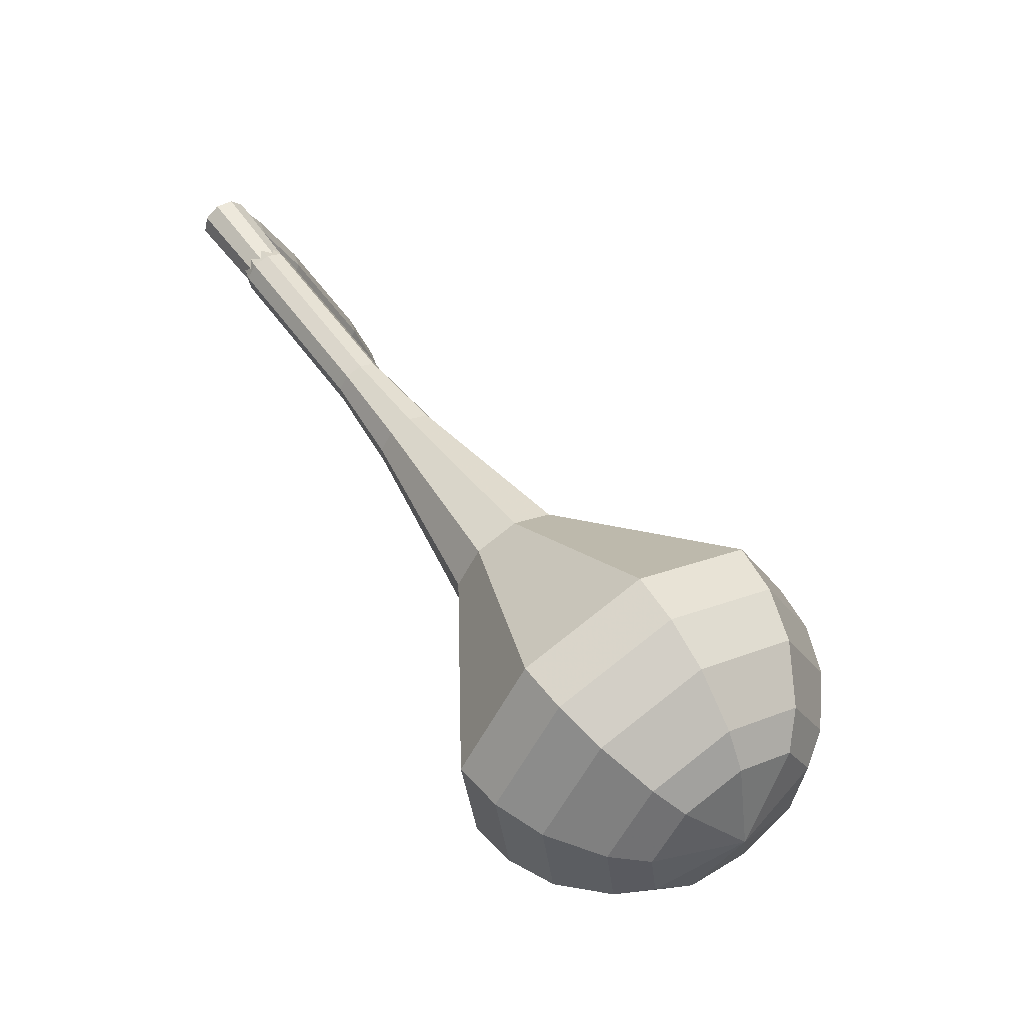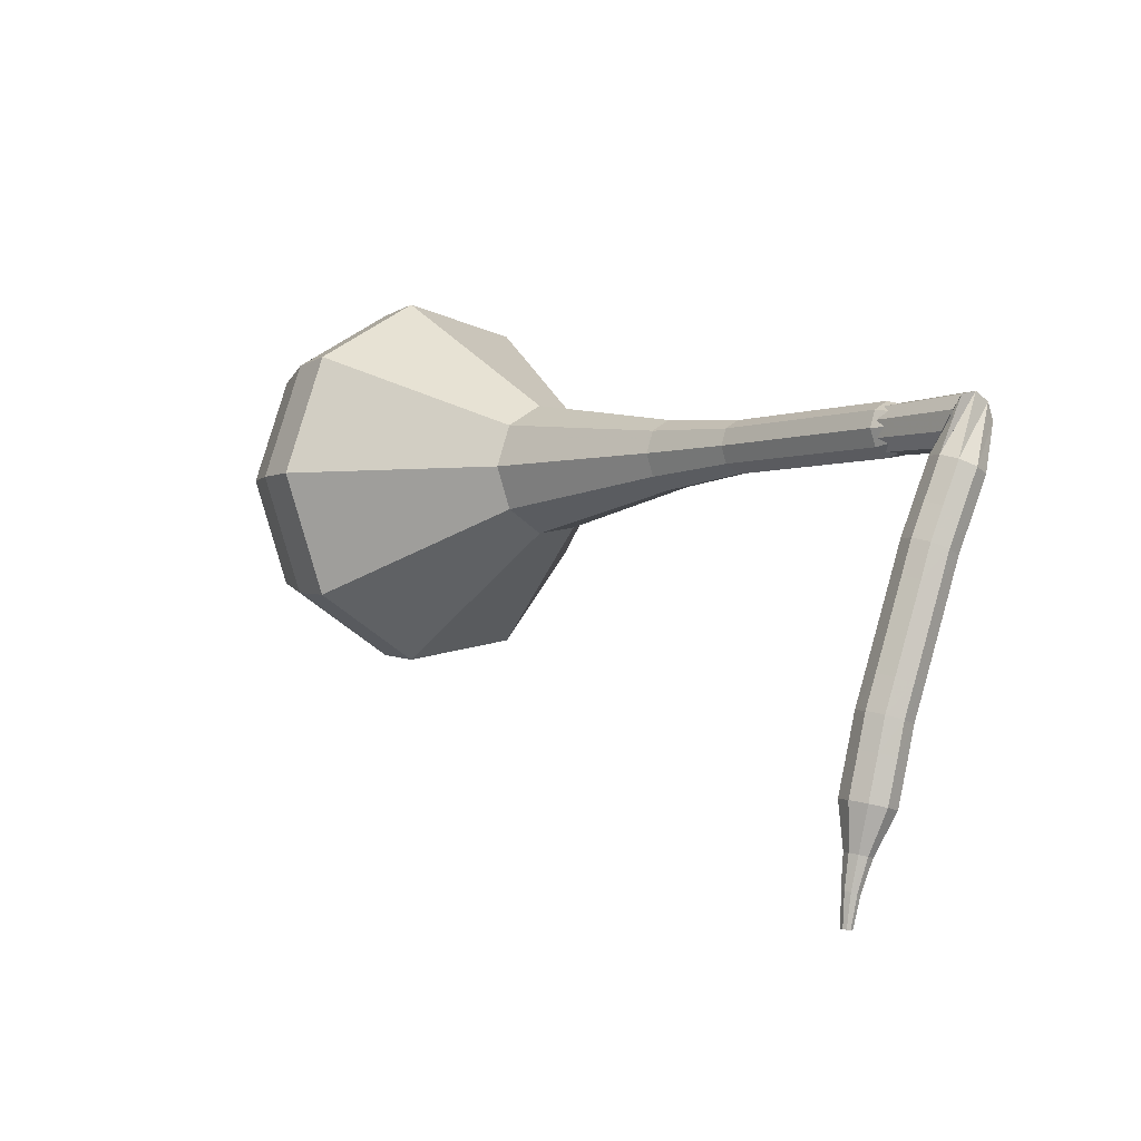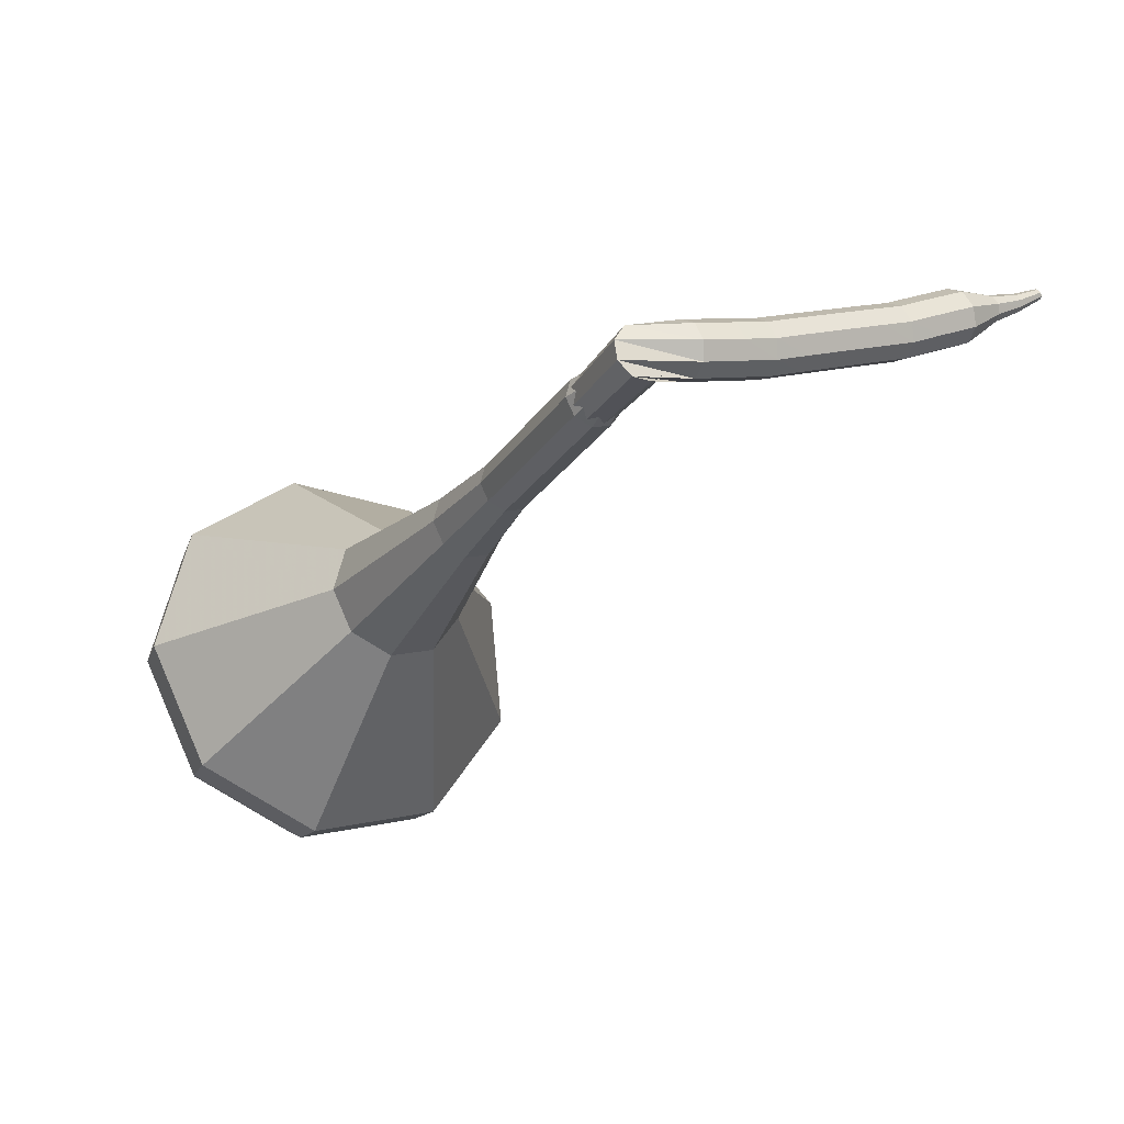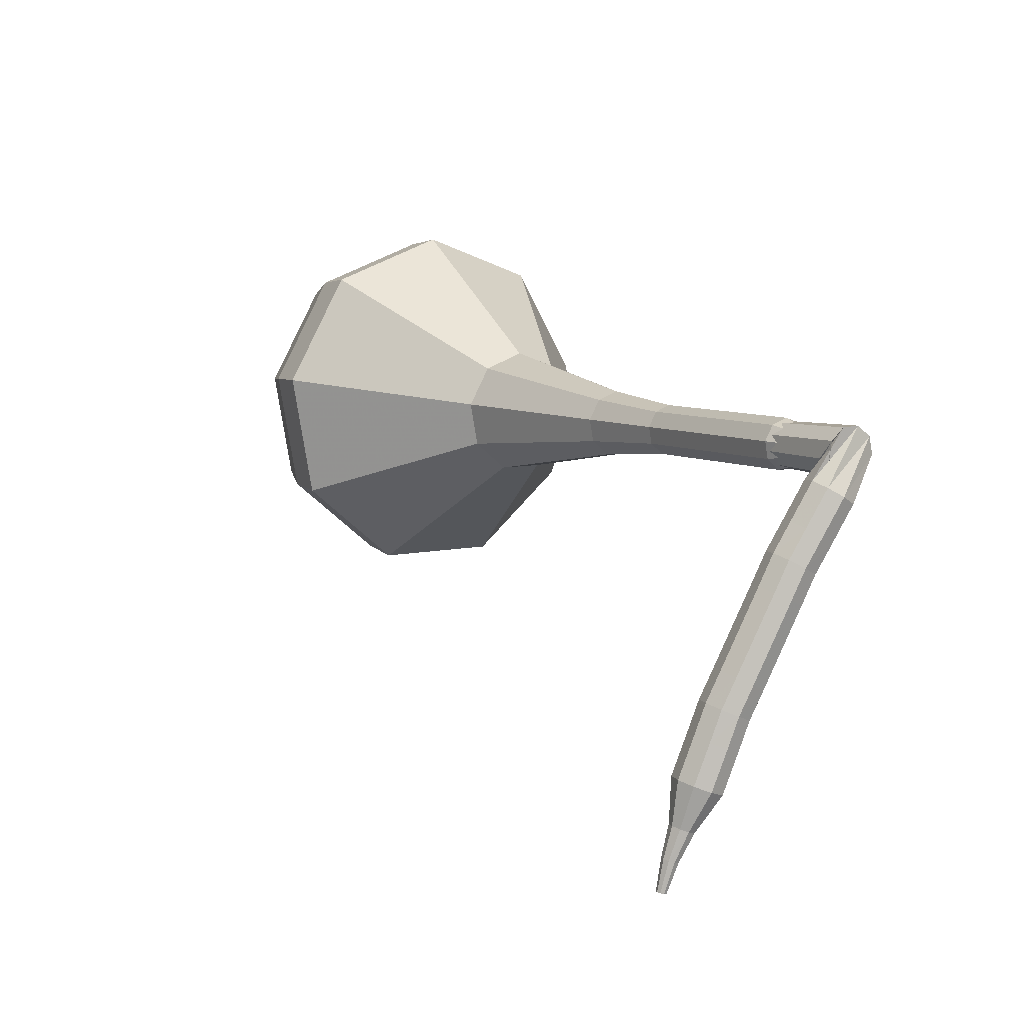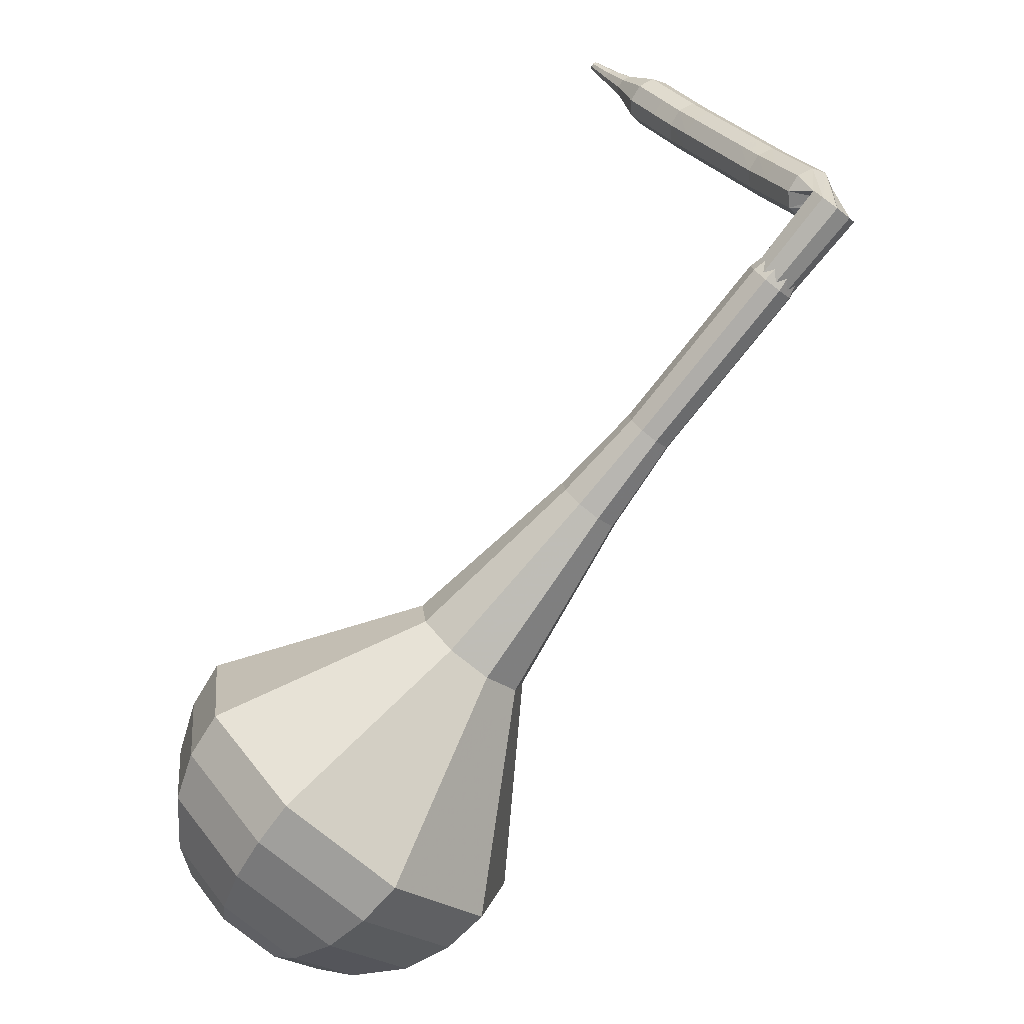
<metadata>
{"format":"obj","ext":"obj","renderer":"f3d","projection":"perspective","resolution":1024,"background":"white","views":[{"elev":8.5,"azim":106.8,"up":"+Y"},{"elev":46.5,"azim":-81.0,"up":"+Y"},{"elev":28.4,"azim":179.5,"up":"+Z"},{"elev":51.0,"azim":-70.2,"up":"+Y"},{"elev":39.3,"azim":94.9,"up":"+Z"}]}
</metadata>
<code>
g tube1
v 162.1 125 143.5
v 161.8 127.5 141.3
v 163.6 130.1 140.1
v 166.6 131.6 140.5
v 169.4 131.3 142.3
v 170.7 129.3 144.7
v 169.9 126.5 146.5
v 167.4 124.3 147
v 164.3 123.7 145.8
v 162.1 125 143.5
v 163.5 125.1 142.8
v 163.3 127 141.2
v 164.6 128.9 140.3
v 166.8 130 140.6
v 168.9 129.8 142
v 169.9 128.3 143.7
v 169.3 126.3 145.1
v 167.4 124.7 145.4
v 165.2 124.2 144.5
v 163.5 125.1 142.8
v 166.9 126.6 142.2
v 166.9 126.6 142.2
v 166.9 126.6 142.2
v 166.9 126.6 142.2
v 166.9 126.6 142.2
v 166.9 126.6 142.2
v 166.9 126.6 142.2
v 166.9 126.6 142.2
v 166.9 126.6 142.2
v 166.9 126.6 142.2
v 153.3 149 168.5
v 152.8 149.2 168
v 152.2 149 167.8
v 151.7 148.6 167.9
v 151.6 148 168.2
v 151.9 147.6 168.7
v 152.4 147.6 169.1
v 153 147.9 169.2
v 153.4 148.5 168.9
v 153.3 149 168.5
v 150.6 148.4 168.1
v 150.8 148.3 167.5
v 151.2 147.8 167.2
v 151.5 147.2 167.3
v 151.7 146.8 167.8
v 151.5 146.7 168.5
v 151.2 147 169
v 150.8 147.6 169.1
v 150.6 148.1 168.8
v 150.6 148.4 168.1
v 149.2 147.5 167.8
v 149.4 147.4 167.2
v 149.8 146.9 166.8
v 150.1 146.4 166.9
v 150.3 145.9 167.5
v 150.2 145.9 168.1
v 149.8 146.2 168.6
v 149.5 146.7 168.8
v 149.2 147.3 168.4
v 149.2 147.5 167.8
v 148.1 146.9 167.5
v 148.4 146.7 166.9
v 148.7 146.3 166.6
v 149.1 145.7 166.7
v 149.2 145.3 167.2
v 149.1 145.2 167.9
v 148.8 145.5 168.4
v 148.4 146.1 168.5
v 148.2 146.6 168.2
v 148.1 146.9 167.5
v 147.1 146.2 167.3
v 147.3 146 166.7
v 147.7 145.6 166.4
v 148 145 166.5
v 148.2 144.6 167
v 148.1 144.5 167.7
v 147.8 144.9 168.2
v 147.4 145.4 168.3
v 147.1 145.9 168
v 147.1 146.2 167.3
v 145.7 145.2 167.1
v 145.9 145.1 166.5
v 146.3 144.6 166.1
v 146.7 144.1 166.3
v 146.9 143.7 166.8
v 146.8 143.6 167.4
v 146.5 143.9 168
v 146.1 144.5 168.1
v 145.8 145 167.7
v 145.7 145.2 167.1
v 144.4 144.3 166.9
v 144.6 144.2 166.2
v 145 143.7 165.9
v 145.3 143.2 166
v 145.5 142.7 166.5
v 145.4 142.7 167.2
v 145.1 143 167.7
v 144.7 143.6 167.8
v 144.4 144.1 167.5
v 144.4 144.3 166.9
v 143.4 143.6 166.7
v 143.6 143.5 166
v 143.9 143 165.7
v 144.3 142.5 165.8
v 144.5 142.1 166.3
v 144.5 142 167
v 144.2 142.3 167.5
v 143.8 142.9 167.7
v 143.4 143.4 167.3
v 143.4 143.6 166.7
v 142.4 142.9 166.6
v 142.5 142.7 166
v 142.9 142.2 165.6
v 143.3 141.7 165.7
v 143.5 141.3 166.3
v 143.5 141.3 166.9
v 143.2 141.6 167.5
v 142.8 142.2 167.6
v 142.5 142.6 167.2
v 142.4 142.9 166.6
v 141 141.9 166.5
v 141.2 141.7 165.8
v 141.6 141.3 165.5
v 142 140.7 165.6
v 142.2 140.3 166.1
v 142.2 140.3 166.8
v 141.9 140.6 167.3
v 141.5 141.2 167.5
v 141.1 141.7 167.1
v 141 141.9 166.5
v 140 140.5 166.3
v 140.1 140.4 166
v 140.3 140.2 165.9
v 140.5 139.9 165.9
v 140.6 139.7 166.2
v 140.6 139.7 166.5
v 140.5 139.9 166.8
v 140.2 140.1 166.8
v 140.1 140.4 166.7
v 140 140.5 166.3
v 139.2 139.6 166.2
v 139.2 139.6 166
v 139.3 139.4 165.9
v 139.5 139.2 166
v 139.6 139.1 166.1
v 139.5 139.1 166.4
v 139.5 139.2 166.5
v 139.3 139.4 166.6
v 139.2 139.6 166.5
v 139.2 139.6 166.2
v 138.3 138.7 166.3
v 138.3 138.7 166.1
v 138.4 138.6 166.1
v 138.5 138.5 166.1
v 138.5 138.4 166.2
v 138.5 138.4 166.3
v 138.5 138.5 166.4
v 138.4 138.6 166.4
v 138.3 138.7 166.4
v 138.3 138.7 166.3
f 1 2 12
f 12 11 1
f 2 3 13
f 13 12 2
f 3 4 14
f 14 13 3
f 4 5 15
f 15 14 4
f 5 6 16
f 16 15 5
f 6 7 17
f 17 16 6
f 7 8 18
f 18 17 7
f 8 9 19
f 19 18 8
f 9 10 20
f 20 19 9
f 11 12 22
f 22 21 11
f 12 13 23
f 23 22 12
f 13 14 24
f 24 23 13
f 14 15 25
f 25 24 14
f 15 16 26
f 26 25 15
f 16 17 27
f 27 26 16
f 17 18 28
f 28 27 17
f 18 19 29
f 29 28 18
f 19 20 30
f 30 29 19
f 21 22 32
f 32 31 21
f 22 23 33
f 33 32 22
f 23 24 34
f 34 33 23
f 24 25 35
f 35 34 24
f 25 26 36
f 36 35 25
f 26 27 37
f 37 36 26
f 27 28 38
f 38 37 27
f 28 29 39
f 39 38 28
f 29 30 40
f 40 39 29
f 31 32 42
f 42 41 31
f 32 33 43
f 43 42 32
f 33 34 44
f 44 43 33
f 34 35 45
f 45 44 34
f 35 36 46
f 46 45 35
f 36 37 47
f 47 46 36
f 37 38 48
f 48 47 37
f 38 39 49
f 49 48 38
f 39 40 50
f 50 49 39
f 41 42 52
f 52 51 41
f 42 43 53
f 53 52 42
f 43 44 54
f 54 53 43
f 44 45 55
f 55 54 44
f 45 46 56
f 56 55 45
f 46 47 57
f 57 56 46
f 47 48 58
f 58 57 47
f 48 49 59
f 59 58 48
f 49 50 60
f 60 59 49
f 51 52 62
f 62 61 51
f 52 53 63
f 63 62 52
f 53 54 64
f 64 63 53
f 54 55 65
f 65 64 54
f 55 56 66
f 66 65 55
f 56 57 67
f 67 66 56
f 57 58 68
f 68 67 57
f 58 59 69
f 69 68 58
f 59 60 70
f 70 69 59
f 61 62 72
f 72 71 61
f 62 63 73
f 73 72 62
f 63 64 74
f 74 73 63
f 64 65 75
f 75 74 64
f 65 66 76
f 76 75 65
f 66 67 77
f 77 76 66
f 67 68 78
f 78 77 67
f 68 69 79
f 79 78 68
f 69 70 80
f 80 79 69
f 71 72 82
f 82 81 71
f 72 73 83
f 83 82 72
f 73 74 84
f 84 83 73
f 74 75 85
f 85 84 74
f 75 76 86
f 86 85 75
f 76 77 87
f 87 86 76
f 77 78 88
f 88 87 77
f 78 79 89
f 89 88 78
f 79 80 90
f 90 89 79
f 81 82 92
f 92 91 81
f 82 83 93
f 93 92 82
f 83 84 94
f 94 93 83
f 84 85 95
f 95 94 84
f 85 86 96
f 96 95 85
f 86 87 97
f 97 96 86
f 87 88 98
f 98 97 87
f 88 89 99
f 99 98 88
f 89 90 100
f 100 99 89
f 91 92 102
f 102 101 91
f 92 93 103
f 103 102 92
f 93 94 104
f 104 103 93
f 94 95 105
f 105 104 94
f 95 96 106
f 106 105 95
f 96 97 107
f 107 106 96
f 97 98 108
f 108 107 97
f 98 99 109
f 109 108 98
f 99 100 110
f 110 109 99
f 101 102 112
f 112 111 101
f 102 103 113
f 113 112 102
f 103 104 114
f 114 113 103
f 104 105 115
f 115 114 104
f 105 106 116
f 116 115 105
f 106 107 117
f 117 116 106
f 107 108 118
f 118 117 107
f 108 109 119
f 119 118 108
f 109 110 120
f 120 119 109
f 111 112 122
f 122 121 111
f 112 113 123
f 123 122 112
f 113 114 124
f 124 123 113
f 114 115 125
f 125 124 114
f 115 116 126
f 126 125 115
f 116 117 127
f 127 126 116
f 117 118 128
f 128 127 117
f 118 119 129
f 129 128 118
f 119 120 130
f 130 129 119
f 121 122 132
f 132 131 121
f 122 123 133
f 133 132 122
f 123 124 134
f 134 133 123
f 124 125 135
f 135 134 124
f 125 126 136
f 136 135 125
f 126 127 137
f 137 136 126
f 127 128 138
f 138 137 127
f 128 129 139
f 139 138 128
f 129 130 140
f 140 139 129
f 131 132 142
f 142 141 131
f 132 133 143
f 143 142 132
f 133 134 144
f 144 143 133
f 134 135 145
f 145 144 134
f 135 136 146
f 146 145 135
f 136 137 147
f 147 146 136
f 137 138 148
f 148 147 137
f 138 139 149
f 149 148 138
f 139 140 150
f 150 149 139
f 141 142 152
f 152 151 141
f 142 143 153
f 153 152 142
f 143 144 154
f 154 153 143
f 144 145 155
f 155 154 144
f 145 146 156
f 156 155 145
f 146 147 157
f 157 156 146
f 147 148 158
f 158 157 147
f 148 149 159
f 159 158 148
f 149 150 160
f 160 159 149
v 152.5 148.4 168.5
v 152.5 148.4 168.5
v 152.5 148.4 168.5
v 152.5 148.4 168.5
v 152.5 148.4 168.5
v 152.5 148.4 168.5
v 152.5 148.4 168.5
v 152.5 148.4 168.5
v 152.5 148.4 168.5
v 152.5 148.4 168.5
v 153.1 145.7 165.9
v 153 146.2 165.4
v 153.4 146.7 165.2
v 154 147 165.2
v 154.6 146.9 165.6
v 154.8 146.5 166.1
v 154.7 146 166.5
v 154.2 145.5 166.6
v 153.5 145.4 166.3
v 153.1 145.7 165.9
v 154.5 143.5 163.2
v 154.5 144 162.8
v 154.8 144.5 162.5
v 155.4 144.8 162.6
v 156 144.8 163
v 156.3 144.4 163.5
v 156.1 143.8 163.8
v 155.6 143.4 163.9
v 155 143.2 163.7
v 154.5 143.5 163.2
v 156 141.3 160.6
v 155.9 141.8 160.2
v 156.3 142.4 159.9
v 156.9 142.7 160
v 157.4 142.6 160.4
v 157.7 142.2 160.9
v 157.6 141.6 161.2
v 157 141.2 161.3
v 156.4 141.1 161.1
v 156 141.3 160.6
v 157.1 139 158
v 157 139.6 157.4
v 157.5 140.3 157.1
v 158.3 140.7 157.2
v 159.1 140.7 157.7
v 159.5 140.1 158.3
v 159.2 139.4 158.8
v 158.6 138.8 158.9
v 157.7 138.6 158.6
v 157.1 139 158
v 159 133.9 152.7
v 158.8 135.2 151.6
v 159.8 136.6 151
v 161.3 137.4 151.2
v 162.8 137.2 152.1
v 163.5 136.2 153.4
v 163.1 134.7 154.3
v 161.7 133.6 154.5
v 160.1 133.3 153.9
v 159 133.9 152.7
v 157.7 126.9 147.5
v 157.3 130.7 144.1
v 160 134.6 142.3
v 164.6 136.9 142.9
v 168.9 136.4 145.7
v 170.9 133.4 149.3
v 169.7 129.2 152.1
v 165.8 125.9 152.7
v 161.1 125 150.9
v 157.7 126.9 147.5
v 158.7 125.9 146.2
v 158.3 129.6 142.9
v 160.9 133.4 141.1
v 165.3 135.6 141.7
v 169.4 135.1 144.4
v 171.4 132.2 147.9
v 170.2 128.2 150.6
v 166.5 125 151.2
v 161.9 124.1 149.5
v 158.7 125.9 146.2
v 160 125.2 144.8
v 159.7 128.5 141.9
v 162 132 140.3
v 166 133.9 140.9
v 169.7 133.5 143.3
v 171.4 130.9 146.4
v 170.4 127.3 148.8
v 167 124.4 149.4
v 162.9 123.6 147.8
v 160 125.2 144.8
v 162.1 125 143.5
v 161.8 127.5 141.3
v 163.6 130.1 140.1
v 166.6 131.6 140.5
v 169.4 131.3 142.3
v 170.7 129.3 144.7
v 169.9 126.5 146.5
v 167.4 124.3 147
v 164.3 123.7 145.8
v 162.1 125 143.5
v 163.5 125.1 142.8
v 163.3 127 141.2
v 164.6 128.9 140.3
v 166.8 130 140.6
v 168.9 129.8 142
v 169.9 128.3 143.7
v 169.3 126.3 145.1
v 167.4 124.7 145.4
v 165.2 124.2 144.5
v 163.5 125.1 142.8
v 166.9 126.6 142.2
v 166.9 126.6 142.2
v 166.9 126.6 142.2
v 166.9 126.6 142.2
v 166.9 126.6 142.2
v 166.9 126.6 142.2
v 166.9 126.6 142.2
v 166.9 126.6 142.2
v 166.9 126.6 142.2
v 166.9 126.6 142.2
f 161 162 172
f 172 171 161
f 162 163 173
f 173 172 162
f 163 164 174
f 174 173 163
f 164 165 175
f 175 174 164
f 165 166 176
f 176 175 165
f 166 167 177
f 177 176 166
f 167 168 178
f 178 177 167
f 168 169 179
f 179 178 168
f 169 170 180
f 180 179 169
f 171 172 182
f 182 181 171
f 172 173 183
f 183 182 172
f 173 174 184
f 184 183 173
f 174 175 185
f 185 184 174
f 175 176 186
f 186 185 175
f 176 177 187
f 187 186 176
f 177 178 188
f 188 187 177
f 178 179 189
f 189 188 178
f 179 180 190
f 190 189 179
f 181 182 192
f 192 191 181
f 182 183 193
f 193 192 182
f 183 184 194
f 194 193 183
f 184 185 195
f 195 194 184
f 185 186 196
f 196 195 185
f 186 187 197
f 197 196 186
f 187 188 198
f 198 197 187
f 188 189 199
f 199 198 188
f 189 190 200
f 200 199 189
f 191 192 202
f 202 201 191
f 192 193 203
f 203 202 192
f 193 194 204
f 204 203 193
f 194 195 205
f 205 204 194
f 195 196 206
f 206 205 195
f 196 197 207
f 207 206 196
f 197 198 208
f 208 207 197
f 198 199 209
f 209 208 198
f 199 200 210
f 210 209 199
f 201 202 212
f 212 211 201
f 202 203 213
f 213 212 202
f 203 204 214
f 214 213 203
f 204 205 215
f 215 214 204
f 205 206 216
f 216 215 205
f 206 207 217
f 217 216 206
f 207 208 218
f 218 217 207
f 208 209 219
f 219 218 208
f 209 210 220
f 220 219 209
f 211 212 222
f 222 221 211
f 212 213 223
f 223 222 212
f 213 214 224
f 224 223 213
f 214 215 225
f 225 224 214
f 215 216 226
f 226 225 215
f 216 217 227
f 227 226 216
f 217 218 228
f 228 227 217
f 218 219 229
f 229 228 218
f 219 220 230
f 230 229 219
f 221 222 232
f 232 231 221
f 222 223 233
f 233 232 222
f 223 224 234
f 234 233 223
f 224 225 235
f 235 234 224
f 225 226 236
f 236 235 225
f 226 227 237
f 237 236 226
f 227 228 238
f 238 237 227
f 228 229 239
f 239 238 228
f 229 230 240
f 240 239 229
f 231 232 242
f 242 241 231
f 232 233 243
f 243 242 232
f 233 234 244
f 244 243 233
f 234 235 245
f 245 244 234
f 235 236 246
f 246 245 235
f 236 237 247
f 247 246 236
f 237 238 248
f 248 247 237
f 238 239 249
f 249 248 238
f 239 240 250
f 250 249 239
f 241 242 252
f 252 251 241
f 242 243 253
f 253 252 242
f 243 244 254
f 254 253 243
f 244 245 255
f 255 254 244
f 245 246 256
f 256 255 245
f 246 247 257
f 257 256 246
f 247 248 258
f 258 257 247
f 248 249 259
f 259 258 248
f 249 250 260
f 260 259 249
f 251 252 262
f 262 261 251
f 252 253 263
f 263 262 252
f 253 254 264
f 264 263 253
f 254 255 265
f 265 264 254
f 255 256 266
f 266 265 255
f 256 257 267
f 267 266 256
f 257 258 268
f 268 267 257
f 258 259 269
f 269 268 258
f 259 260 270
f 270 269 259
f 261 262 272
f 272 271 261
f 262 263 273
f 273 272 262
f 263 264 274
f 274 273 263
f 264 265 275
f 275 274 264
f 265 266 276
f 276 275 265
f 266 267 277
f 277 276 266
f 267 268 278
f 278 277 267
f 268 269 279
f 279 278 268
f 269 270 280
f 280 279 269
g

</code>
